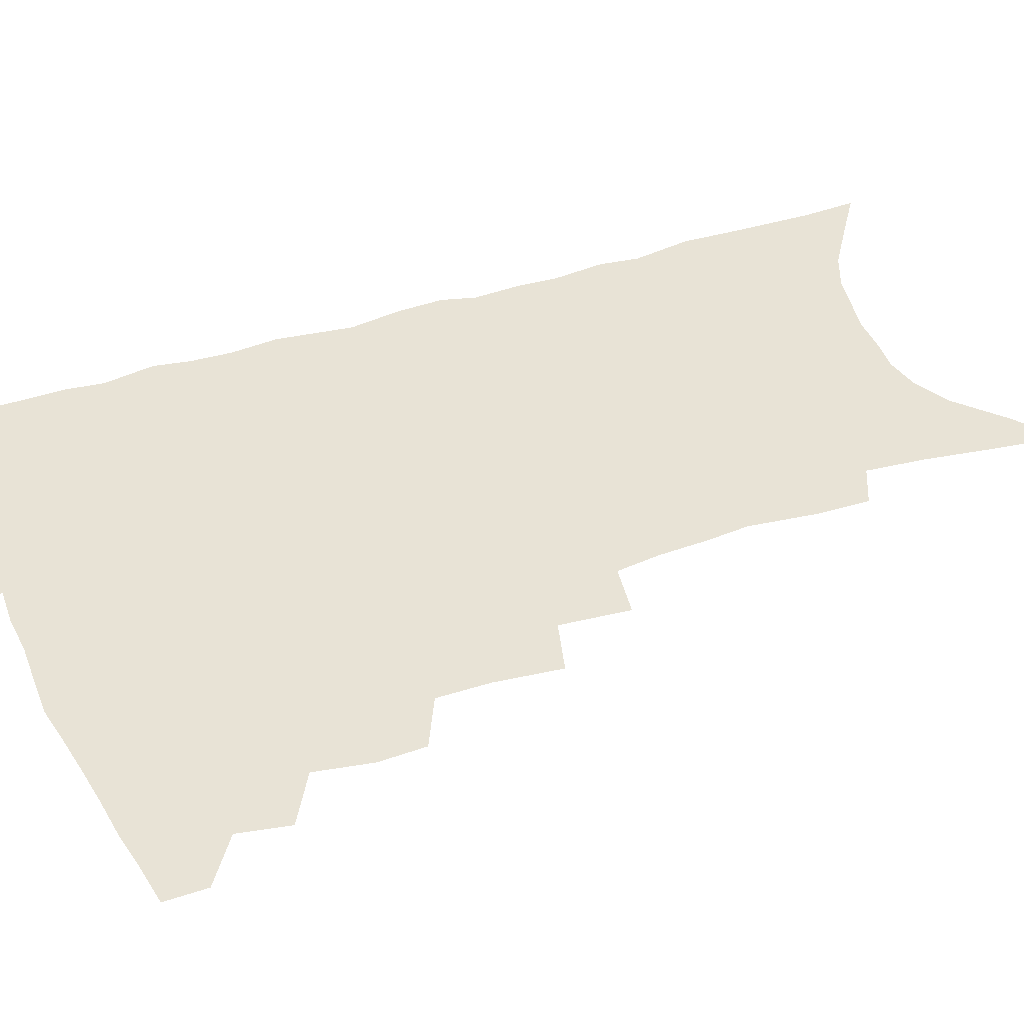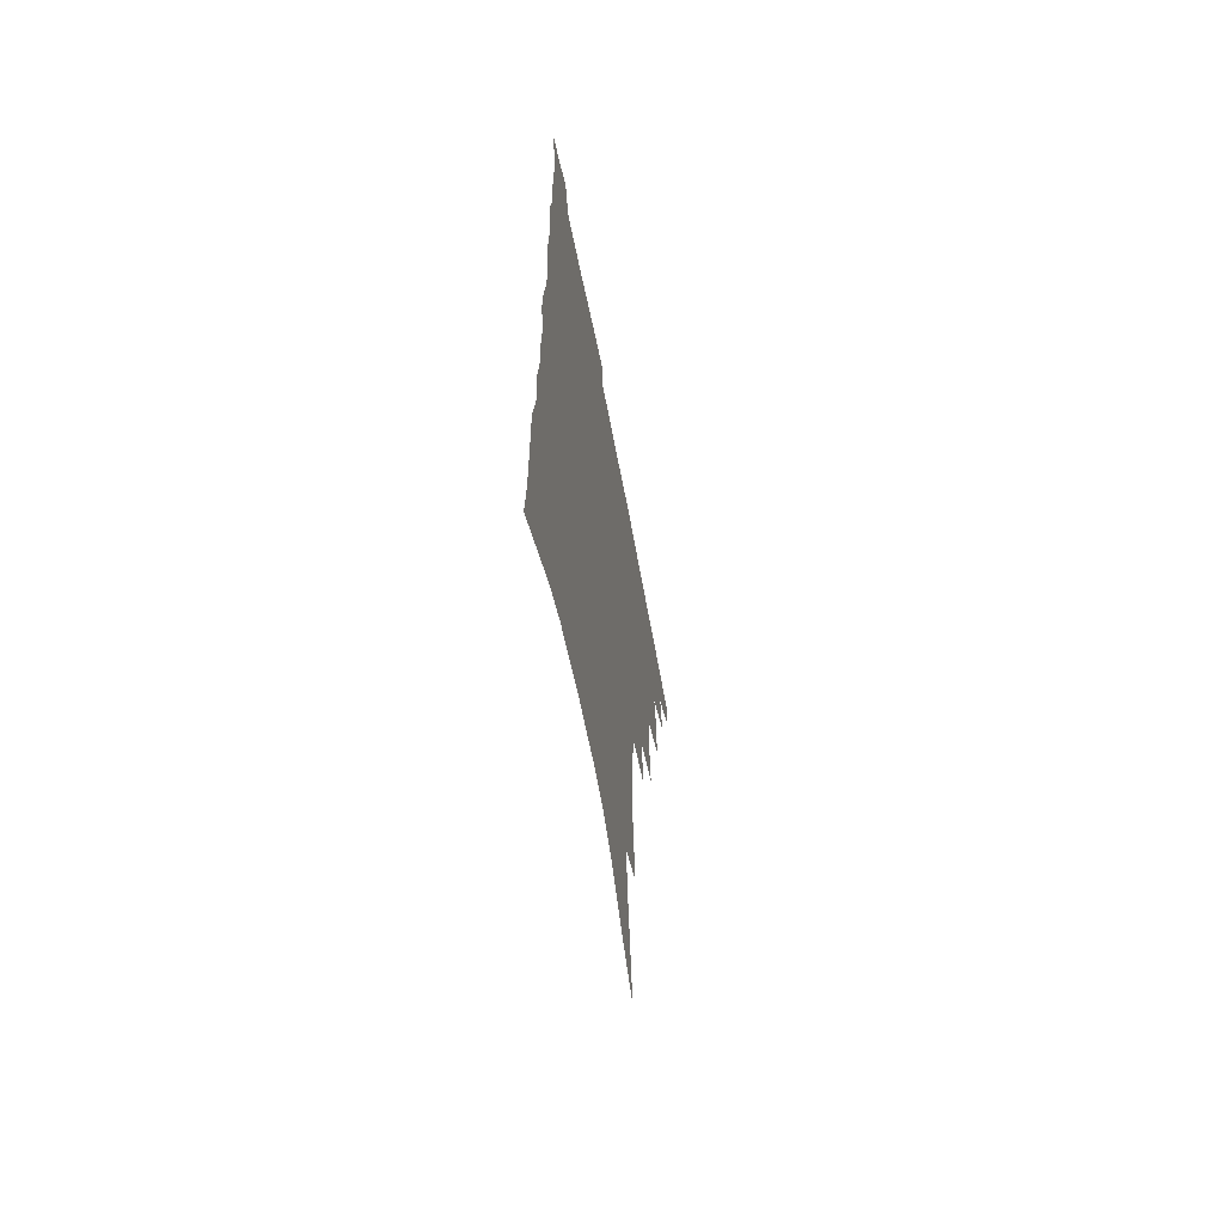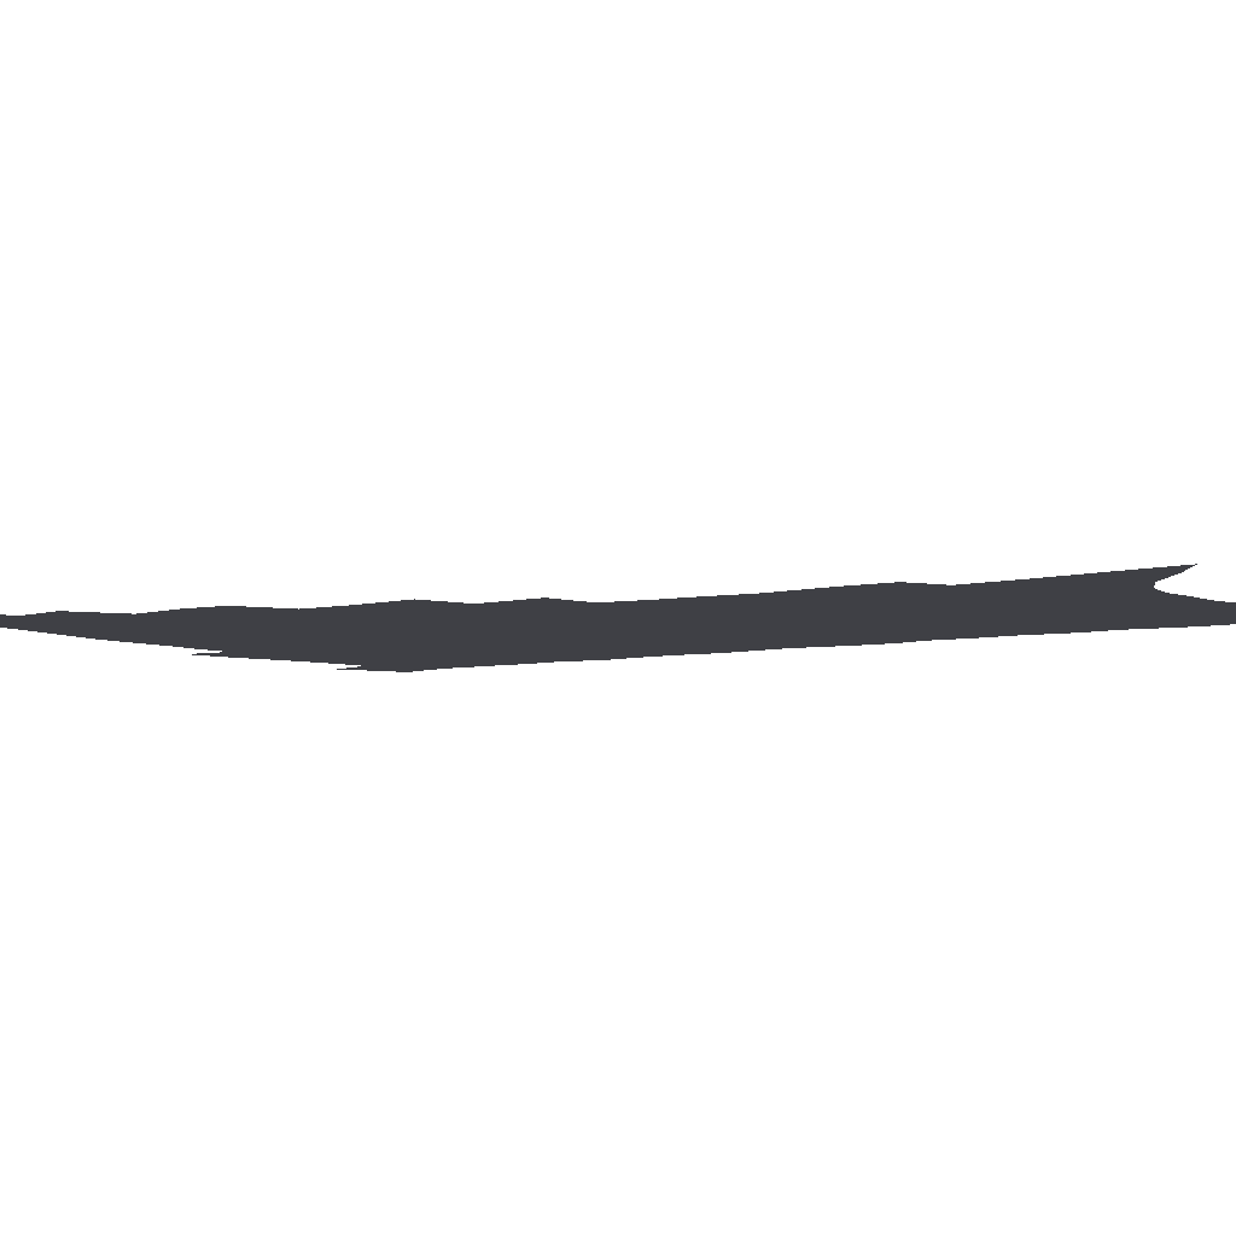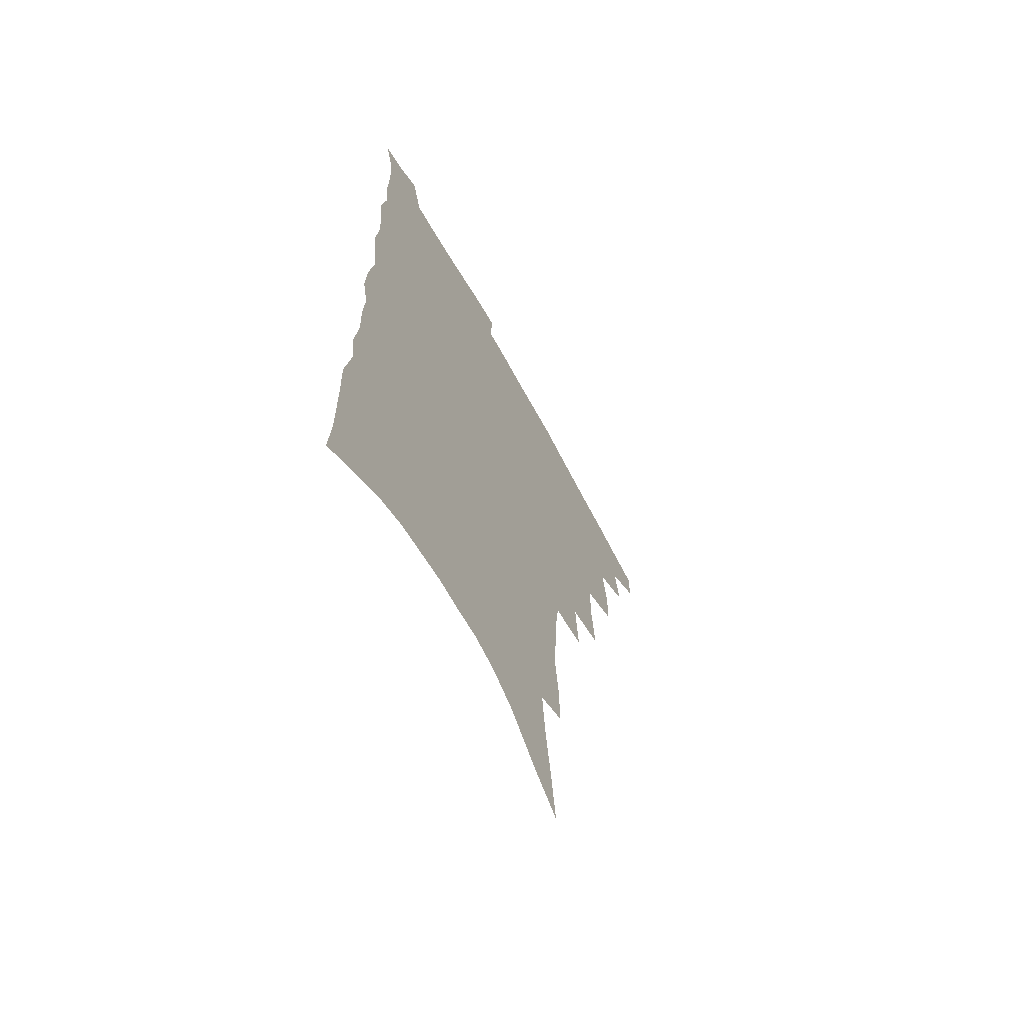
<metadata>
{"format":"obj","ext":"obj","renderer":"f3d","projection":"perspective","resolution":1024,"background":"white","views":[{"elev":41.8,"azim":-110.7,"up":"+Z"},{"elev":-64.1,"azim":100.9,"up":"+Y"},{"elev":-5.2,"azim":-53.4,"up":"+Z"},{"elev":-65.8,"azim":118.7,"up":"+Y"}]}
</metadata>
<code>
v 471.8 484.2 0
v 471.5 499.2 0
v 486.2 454.1 0
v 489.4 472.3 0
v 488.5 487.1 0
v 487 501.6 0
v 502.4 406.3 0
v 501.6 423.2 0
v 504.9 443.6 0
v 505.5 460 0
v 505.7 475.2 0
v 503.5 489.6 0
v 501.1 504.3 0
v 518.8 354.6 0
v 521.1 378.6 0
v 521 397.5 0
v 522.8 417.5 0
v 522.1 433.2 0
v 522.6 449.5 0
v 523.1 464.5 0
v 520.7 477.7 0
v 518.7 491.5 0
v 516 506.1 0
v 535.9 324.5 0
v 537.8 349.6 0
v 537.5 369.4 0
v 537.7 388.5 0
v 537.5 405.6 0
v 536.4 420 0
v 535.7 434.8 0
v 536.5 451.3 0
v 536.3 466 0
v 534.7 479.6 0
v 532.7 493.6 0
v 530.2 508.3 0
v 556.6 228.7 0
v 556.9 247.5 0
v 559.6 272.6 0
v 557.9 287.8 0
v 556.9 305.7 0
v 554.7 321.9 0
v 553.4 340.6 0
v 552.7 359 0
v 551.9 376.2 0
v 552 394.2 0
v 551.1 408.7 0
v 550.6 423.8 0
v 551.4 439.9 0
v 550.6 453.6 0
v 550.4 467.7 0
v 548.4 481.6 0
v 546.7 495.5 0
v 544.3 510.6 0
v 563.1 150.8 0
v 565.9 175.4 0
v 569.4 201.1 0
v 571.1 222.5 0
v 571.3 241.5 0
v 571.5 260.6 0
v 571.4 279.2 0
v 571.2 298.5 0
v 569.3 313.8 0
v 568.4 331.6 0
v 566.5 346.8 0
v 566.5 365.6 0
v 566.1 382.6 0
v 564.5 396.1 0
v 565.3 413 0
v 565.3 428.3 0
v 564.8 442.1 0
v 564.9 456.4 0
v 563.5 469.4 0
v 563.1 482.7 0
v 561.1 496.7 0
v 558.3 513.2 0
v 578.3 162.4 0
v 579.6 183.8 0
v 584.9 214.6 0
v 585.2 233.9 0
v 585.1 252.5 0
v 583.6 266.9 0
v 583.4 285.7 0
v 583.6 306.5 0
v 582.6 322.6 0
v 581.1 337.4 0
v 580.4 354.5 0
v 579.1 369.2 0
v 579.4 387.1 0
v 579.1 401.9 0
v 578 414.9 0
v 578.6 430.9 0
v 578.3 444.4 0
v 577.9 457.4 0
v 577.1 470.4 0
v 576.7 483.6 0
v 575.1 497.9 0
v 573.2 513.2 0
v 594.8 177.8 0
v 597.3 203.3 0
v 597.2 220.9 0
v 597.1 239.2 0
v 596.9 258.1 0
v 596.2 275 0
v 595.7 292.2 0
v 594.7 307.6 0
v 594.5 328.5 0
v 593.1 340.5 0
v 592.6 358 0
v 591.8 373.1 0
v 591.4 387.8 0
v 591.5 404.2 0
v 591 417.5 0
v 591 431.3 0
v 591 445.2 0
v 590.7 458.1 0
v 590.5 471.2 0
v 590 484.4 0
v 588.9 498.6 0
v 588 513 0
v 608.2 185 0
v 609.2 207 0
v 609.4 226.8 0
v 608.9 244 0
v 608.1 259.5 0
v 607.2 274.5 0
v 607.2 295.4 0
v 606.7 313.6 0
v 605.9 328.1 0
v 605 343.9 0
v 604.7 361.2 0
v 604.2 376 0
v 603.7 390 0
v 603.6 405.1 0
v 603.8 419.7 0
v 603.7 432.8 0
v 603.8 446.1 0
v 603.8 458.7 0
v 603.9 471.5 0
v 603.9 484.5 0
v 603.5 498 0
v 601.9 514.2 0
v 620.7 187.9 0
v 621 210.3 0
v 620.8 228.3 0
v 620.4 245.8 0
v 620 265 0
v 619.3 282.5 0
v 618.6 295.2 0
v 617.9 316.7 0
v 617.4 330 0
v 616.8 347 0
v 616.3 361.7 0
v 616 376 0
v 615.8 392.1 0
v 615.7 406.4 0
v 615.8 420.3 0
v 616 433.3 0
v 616 445.8 0
v 616.4 458.8 0
v 617.3 471.9 0
v 617.3 484.3 0
v 617 497.8 0
v 616 513.8 0
v 614.5 532 0
v 633.1 187.2 0
v 632.8 209.9 0
v 632.3 232.4 0
v 632 247.4 0
v 631.3 266.1 0
v 630.8 281.1 0
v 630 299 0
v 629.4 315 0
v 628.8 331.2 0
v 628.1 348 0
v 628.1 361.1 0
v 627.8 377 0
v 627.6 391.8 0
v 627.6 406 0
v 627.6 419.8 0
v 628.2 434.7 0
v 628.5 446.4 0
v 629 458.6 0
v 629.6 471.5 0
v 630.1 484 0
v 630.3 497.2 0
v 630 512.5 0
v 628.7 529.9 0
v 645.6 187.5 0
v 644.6 211 0
v 644.6 227.4 0
v 643.8 245.5 0
v 642.7 265.4 0
v 642.2 281.5 0
v 641.3 299.4 0
v 640.6 316 0
v 640.7 329.4 0
v 639.9 346.2 0
v 639.6 361.8 0
v 639.6 376 0
v 639.5 390.7 0
v 639.5 405 0
v 639.4 420.3 0
v 640.1 432.9 0
v 640.6 445.4 0
v 641.3 458.1 0
v 641.9 471.1 0
v 642.7 483.4 0
v 643.6 496.2 0
v 645 508.5 0
v 643.7 526.1 0
v 658.4 185.3 0
v 657.2 206.9 0
v 656 227.7 0
v 655.8 242.9 0
v 654.1 264 0
v 654.2 278.4 0
v 652.5 298.7 0
v 652.1 313.9 0
v 652.2 328.3 0
v 651.6 344.6 0
v 651.2 360.1 0
v 651.9 373.2 0
v 651.6 388.5 0
v 652.2 401.6 0
v 651.5 418 0
v 652.1 431.2 0
v 653.2 443.3 0
v 653.5 457.1 0
v 654.1 470.1 0
v 655.3 482.4 0
v 656.5 495 0
v 657.6 507.8 0
v 658.3 522.5 0
v 671 183.2 0
v 669.8 203.4 0
v 668.6 223.2 0
v 667.8 240.9 0
v 667.1 258.4 0
v 666 276.4 0
v 664.6 294.8 0
v 663.8 311.2 0
v 664.4 324.9 0
v 663.6 341.7 0
v 664.4 355.2 0
v 664.2 370.3 0
v 663.5 386.7 0
v 664.2 399.8 0
v 663.4 416.2 0
v 664.5 428.8 0
v 665.2 442.1 0
v 666.3 454.8 0
v 666.7 468.3 0
v 667.6 481.6 0
v 669.3 493.8 0
v 670.8 506.8 0
v 672.5 520 0
v 684.4 177.9 0
v 683.9 196.3 0
v 682.5 216.2 0
v 680.6 236.3 0
v 679.5 254.4 0
v 678.9 271.2 0
v 677.6 289.1 0
v 678.2 303.4 0
v 676.2 322.3 0
v 677.1 336.1 0
v 676.4 352.2 0
v 677.1 366.2 0
v 676.2 382.5 0
v 677.1 396.1 0
v 677.2 410.9 0
v 677.5 425.2 0
v 677.7 439.5 0
v 679.4 452.1 0
v 678.9 467.2 0
v 680.5 479.6 0
v 681.9 492.3 0
v 684.1 505 0
v 686.2 518.4 0
v 692.5 537.3 0
v 700.2 167.7 0
v 699 187.3 0
v 698.1 206.1 0
v 697.1 224.5 0
v 694.2 245.7 0
v 693.8 262.5 0
v 692.5 280.4 0
v 691.4 297.6 0
v 691.6 313 0
v 692.1 327.9 0
v 693 342.4 0
v 691.3 359.7 0
v 691.4 374.8 0
v 692.9 388.4 0
v 692.1 404.3 0
v 693.3 418.1 0
v 691.5 434.8 0
v 694.1 447.3 0
v 692.4 463.7 0
v 693.1 477.2 0
v 695.3 489.7 0
v 697.3 502.7 0
v 699.1 515.8 0
v 704.6 530 0
v 716.6 156.8 0
v 715.3 176.6 0
v 715.4 193.6 0
v 715.6 210.4 0
v 716.1 227 0
v 712.3 248.6 0
v 713.9 263 0
v 711.6 282 0
v 712.2 297.3 0
v 711.1 314.4 0
v 714.2 327 0
v 713.3 343.8 0
v 710.1 363 0
v 711.6 377 0
v 713.2 391.2 0
v 711.4 408.6 0
v 711.8 423.7 0
v 713.9 437.3 0
v 710.5 455.7 0
v 711.9 469.7 0
v 711.4 484.8 0
v 711.3 499.9 0
v 713 513.1 0
v 717.1 525.5 0
f 4 5 1
f 1 5 2
f 5 6 2
f 9 10 3
f 3 10 4
f 10 11 4
f 4 11 5
f 11 12 5
f 5 12 6
f 12 13 6
f 16 17 7
f 7 17 8
f 17 18 8
f 8 18 9
f 18 19 9
f 9 19 10
f 19 20 10
f 10 20 11
f 20 21 11
f 11 21 12
f 21 22 12
f 12 22 13
f 22 23 13
f 25 26 14
f 14 26 15
f 26 27 15
f 15 27 16
f 27 28 16
f 16 28 17
f 28 29 17
f 17 29 18
f 29 30 18
f 18 30 19
f 30 31 19
f 19 31 20
f 31 32 20
f 20 32 21
f 32 33 21
f 21 33 22
f 33 34 22
f 22 34 23
f 34 35 23
f 41 42 24
f 24 42 25
f 42 43 25
f 25 43 26
f 43 44 26
f 26 44 27
f 44 45 27
f 27 45 28
f 45 46 28
f 28 46 29
f 46 47 29
f 29 47 30
f 47 48 30
f 30 48 31
f 48 49 31
f 31 49 32
f 49 50 32
f 32 50 33
f 50 51 33
f 33 51 34
f 51 52 34
f 34 52 35
f 52 53 35
f 57 58 36
f 36 58 37
f 58 59 37
f 37 59 38
f 59 60 38
f 38 60 39
f 60 61 39
f 39 61 40
f 61 62 40
f 40 62 41
f 62 63 41
f 41 63 42
f 63 64 42
f 42 64 43
f 64 65 43
f 43 65 44
f 65 66 44
f 44 66 45
f 66 67 45
f 45 67 46
f 67 68 46
f 46 68 47
f 68 69 47
f 47 69 48
f 69 70 48
f 48 70 49
f 70 71 49
f 49 71 50
f 71 72 50
f 50 72 51
f 72 73 51
f 51 73 52
f 73 74 52
f 52 74 53
f 74 75 53
f 54 76 55
f 76 77 55
f 55 77 56
f 77 78 56
f 56 78 57
f 78 79 57
f 57 79 58
f 79 80 58
f 58 80 59
f 80 81 59
f 59 81 60
f 81 82 60
f 60 82 61
f 82 83 61
f 61 83 62
f 83 84 62
f 62 84 63
f 84 85 63
f 63 85 64
f 85 86 64
f 64 86 65
f 86 87 65
f 65 87 66
f 87 88 66
f 66 88 67
f 88 89 67
f 67 89 68
f 89 90 68
f 68 90 69
f 90 91 69
f 69 91 70
f 91 92 70
f 70 92 71
f 92 93 71
f 71 93 72
f 93 94 72
f 72 94 73
f 94 95 73
f 73 95 74
f 95 96 74
f 74 96 75
f 96 97 75
f 76 98 77
f 98 99 77
f 77 99 78
f 99 100 78
f 78 100 79
f 100 101 79
f 79 101 80
f 101 102 80
f 80 102 81
f 102 103 81
f 81 103 82
f 103 104 82
f 82 104 83
f 104 105 83
f 83 105 84
f 105 106 84
f 84 106 85
f 106 107 85
f 85 107 86
f 107 108 86
f 86 108 87
f 108 109 87
f 87 109 88
f 109 110 88
f 88 110 89
f 110 111 89
f 89 111 90
f 111 112 90
f 90 112 91
f 112 113 91
f 91 113 92
f 113 114 92
f 92 114 93
f 114 115 93
f 93 115 94
f 115 116 94
f 94 116 95
f 116 117 95
f 95 117 96
f 117 118 96
f 96 118 97
f 118 119 97
f 98 120 99
f 120 121 99
f 99 121 100
f 121 122 100
f 100 122 101
f 122 123 101
f 101 123 102
f 123 124 102
f 102 124 103
f 124 125 103
f 103 125 104
f 125 126 104
f 104 126 105
f 126 127 105
f 105 127 106
f 127 128 106
f 106 128 107
f 128 129 107
f 107 129 108
f 129 130 108
f 108 130 109
f 130 131 109
f 109 131 110
f 131 132 110
f 110 132 111
f 132 133 111
f 111 133 112
f 133 134 112
f 112 134 113
f 134 135 113
f 113 135 114
f 135 136 114
f 114 136 115
f 136 137 115
f 115 137 116
f 137 138 116
f 116 138 117
f 138 139 117
f 117 139 118
f 139 140 118
f 118 140 119
f 140 141 119
f 120 142 121
f 142 143 121
f 121 143 122
f 143 144 122
f 122 144 123
f 144 145 123
f 123 145 124
f 145 146 124
f 124 146 125
f 146 147 125
f 125 147 126
f 147 148 126
f 126 148 127
f 148 149 127
f 127 149 128
f 149 150 128
f 128 150 129
f 150 151 129
f 129 151 130
f 151 152 130
f 130 152 131
f 152 153 131
f 131 153 132
f 153 154 132
f 132 154 133
f 154 155 133
f 133 155 134
f 155 156 134
f 134 156 135
f 156 157 135
f 135 157 136
f 157 158 136
f 136 158 137
f 158 159 137
f 137 159 138
f 159 160 138
f 138 160 139
f 160 161 139
f 139 161 140
f 161 162 140
f 140 162 141
f 162 163 141
f 142 165 143
f 165 166 143
f 143 166 144
f 166 167 144
f 144 167 145
f 167 168 145
f 145 168 146
f 168 169 146
f 146 169 147
f 169 170 147
f 147 170 148
f 170 171 148
f 148 171 149
f 171 172 149
f 149 172 150
f 172 173 150
f 150 173 151
f 173 174 151
f 151 174 152
f 174 175 152
f 152 175 153
f 175 176 153
f 153 176 154
f 176 177 154
f 154 177 155
f 177 178 155
f 155 178 156
f 178 179 156
f 156 179 157
f 179 180 157
f 157 180 158
f 180 181 158
f 158 181 159
f 181 182 159
f 159 182 160
f 182 183 160
f 160 183 161
f 183 184 161
f 161 184 162
f 184 185 162
f 162 185 163
f 185 186 163
f 163 186 164
f 186 187 164
f 165 188 166
f 188 189 166
f 166 189 167
f 189 190 167
f 167 190 168
f 190 191 168
f 168 191 169
f 191 192 169
f 169 192 170
f 192 193 170
f 170 193 171
f 193 194 171
f 171 194 172
f 194 195 172
f 172 195 173
f 195 196 173
f 173 196 174
f 196 197 174
f 174 197 175
f 197 198 175
f 175 198 176
f 198 199 176
f 176 199 177
f 199 200 177
f 177 200 178
f 200 201 178
f 178 201 179
f 201 202 179
f 179 202 180
f 202 203 180
f 180 203 181
f 203 204 181
f 181 204 182
f 204 205 182
f 182 205 183
f 205 206 183
f 183 206 184
f 206 207 184
f 184 207 185
f 207 208 185
f 185 208 186
f 208 209 186
f 186 209 187
f 209 210 187
f 188 211 189
f 211 212 189
f 189 212 190
f 212 213 190
f 190 213 191
f 213 214 191
f 191 214 192
f 214 215 192
f 192 215 193
f 215 216 193
f 193 216 194
f 216 217 194
f 194 217 195
f 217 218 195
f 195 218 196
f 218 219 196
f 196 219 197
f 219 220 197
f 197 220 198
f 220 221 198
f 198 221 199
f 221 222 199
f 199 222 200
f 222 223 200
f 200 223 201
f 223 224 201
f 201 224 202
f 224 225 202
f 202 225 203
f 225 226 203
f 203 226 204
f 226 227 204
f 204 227 205
f 227 228 205
f 205 228 206
f 228 229 206
f 206 229 207
f 229 230 207
f 207 230 208
f 230 231 208
f 208 231 209
f 231 232 209
f 209 232 210
f 232 233 210
f 211 234 212
f 234 235 212
f 212 235 213
f 235 236 213
f 213 236 214
f 236 237 214
f 214 237 215
f 237 238 215
f 215 238 216
f 238 239 216
f 216 239 217
f 239 240 217
f 217 240 218
f 240 241 218
f 218 241 219
f 241 242 219
f 219 242 220
f 242 243 220
f 220 243 221
f 243 244 221
f 221 244 222
f 244 245 222
f 222 245 223
f 245 246 223
f 223 246 224
f 246 247 224
f 224 247 225
f 247 248 225
f 225 248 226
f 248 249 226
f 226 249 227
f 249 250 227
f 227 250 228
f 250 251 228
f 228 251 229
f 251 252 229
f 229 252 230
f 252 253 230
f 230 253 231
f 253 254 231
f 231 254 232
f 254 255 232
f 232 255 233
f 255 256 233
f 234 257 235
f 257 258 235
f 235 258 236
f 258 259 236
f 236 259 237
f 259 260 237
f 237 260 238
f 260 261 238
f 238 261 239
f 261 262 239
f 239 262 240
f 262 263 240
f 240 263 241
f 263 264 241
f 241 264 242
f 264 265 242
f 242 265 243
f 265 266 243
f 243 266 244
f 266 267 244
f 244 267 245
f 267 268 245
f 245 268 246
f 268 269 246
f 246 269 247
f 269 270 247
f 247 270 248
f 270 271 248
f 248 271 249
f 271 272 249
f 249 272 250
f 272 273 250
f 250 273 251
f 273 274 251
f 251 274 252
f 274 275 252
f 252 275 253
f 275 276 253
f 253 276 254
f 276 277 254
f 254 277 255
f 277 278 255
f 255 278 256
f 278 279 256
f 257 281 258
f 281 282 258
f 258 282 259
f 282 283 259
f 259 283 260
f 283 284 260
f 260 284 261
f 284 285 261
f 261 285 262
f 285 286 262
f 262 286 263
f 286 287 263
f 263 287 264
f 287 288 264
f 264 288 265
f 288 289 265
f 265 289 266
f 289 290 266
f 266 290 267
f 290 291 267
f 267 291 268
f 291 292 268
f 268 292 269
f 292 293 269
f 269 293 270
f 293 294 270
f 270 294 271
f 294 295 271
f 271 295 272
f 295 296 272
f 272 296 273
f 296 297 273
f 273 297 274
f 297 298 274
f 274 298 275
f 298 299 275
f 275 299 276
f 299 300 276
f 276 300 277
f 300 301 277
f 277 301 278
f 301 302 278
f 278 302 279
f 302 303 279
f 279 303 280
f 303 304 280
f 281 305 282
f 305 306 282
f 282 306 283
f 306 307 283
f 283 307 284
f 307 308 284
f 284 308 285
f 308 309 285
f 285 309 286
f 309 310 286
f 286 310 287
f 310 311 287
f 287 311 288
f 311 312 288
f 288 312 289
f 312 313 289
f 289 313 290
f 313 314 290
f 290 314 291
f 314 315 291
f 291 315 292
f 315 316 292
f 292 316 293
f 316 317 293
f 293 317 294
f 317 318 294
f 294 318 295
f 318 319 295
f 295 319 296
f 319 320 296
f 296 320 297
f 320 321 297
f 297 321 298
f 321 322 298
f 298 322 299
f 322 323 299
f 299 323 300
f 323 324 300
f 300 324 301
f 324 325 301
f 301 325 302
f 325 326 302
f 302 326 303
f 326 327 303
f 303 327 304
f 327 328 304

</code>
